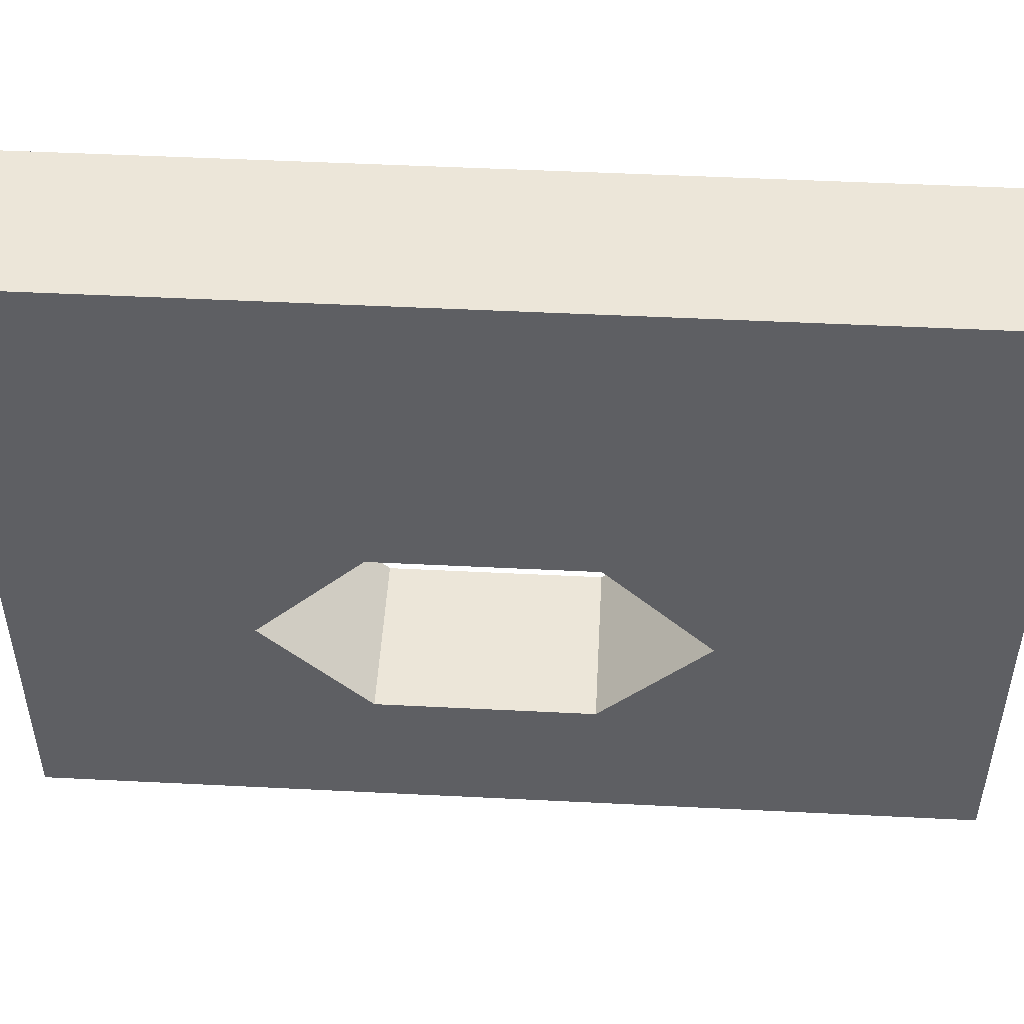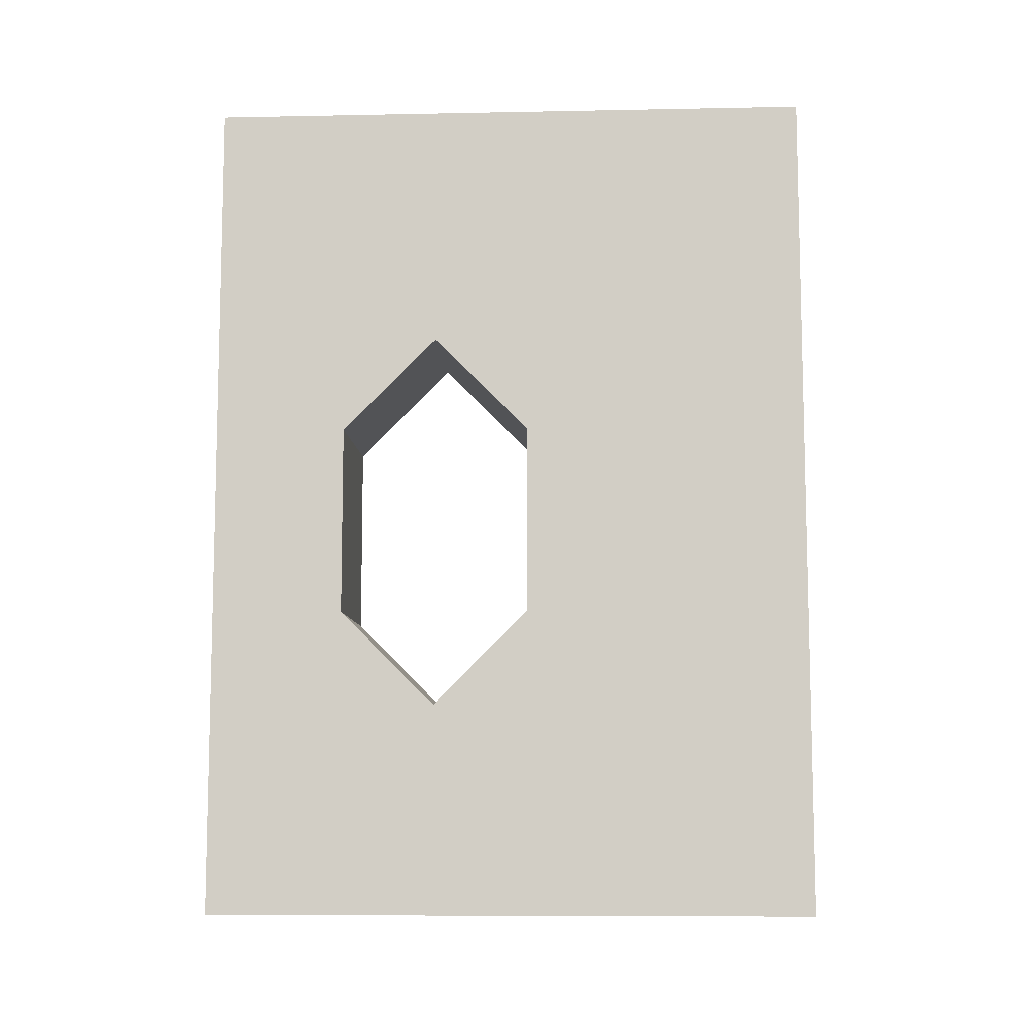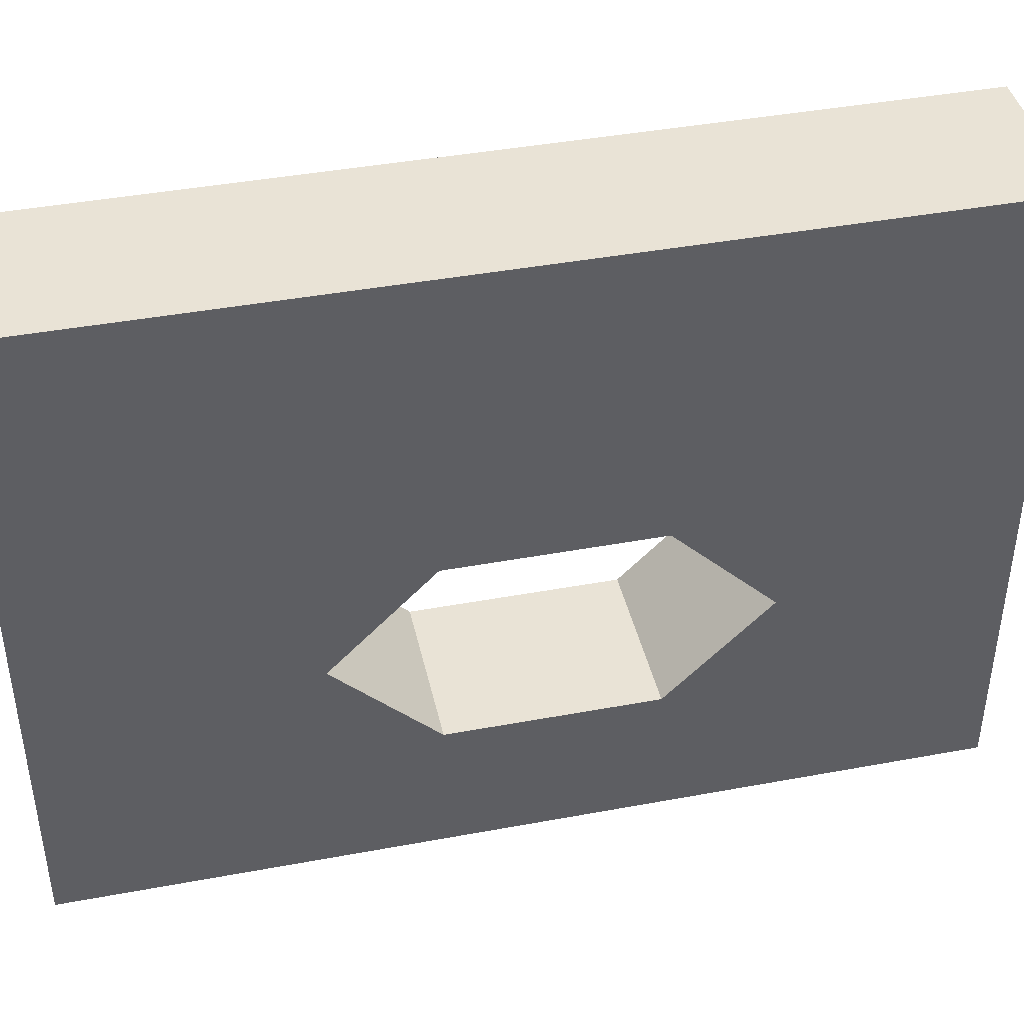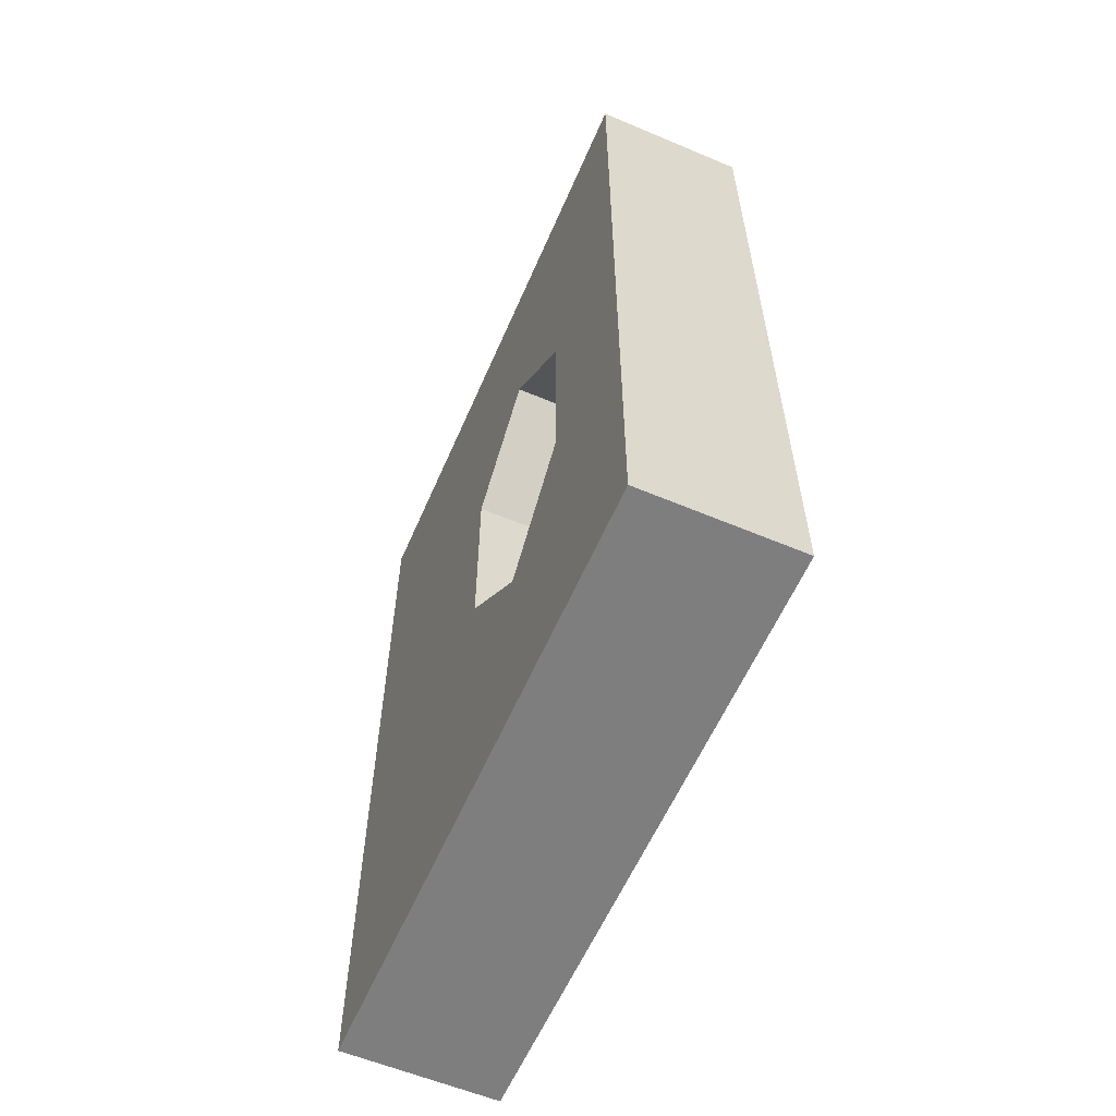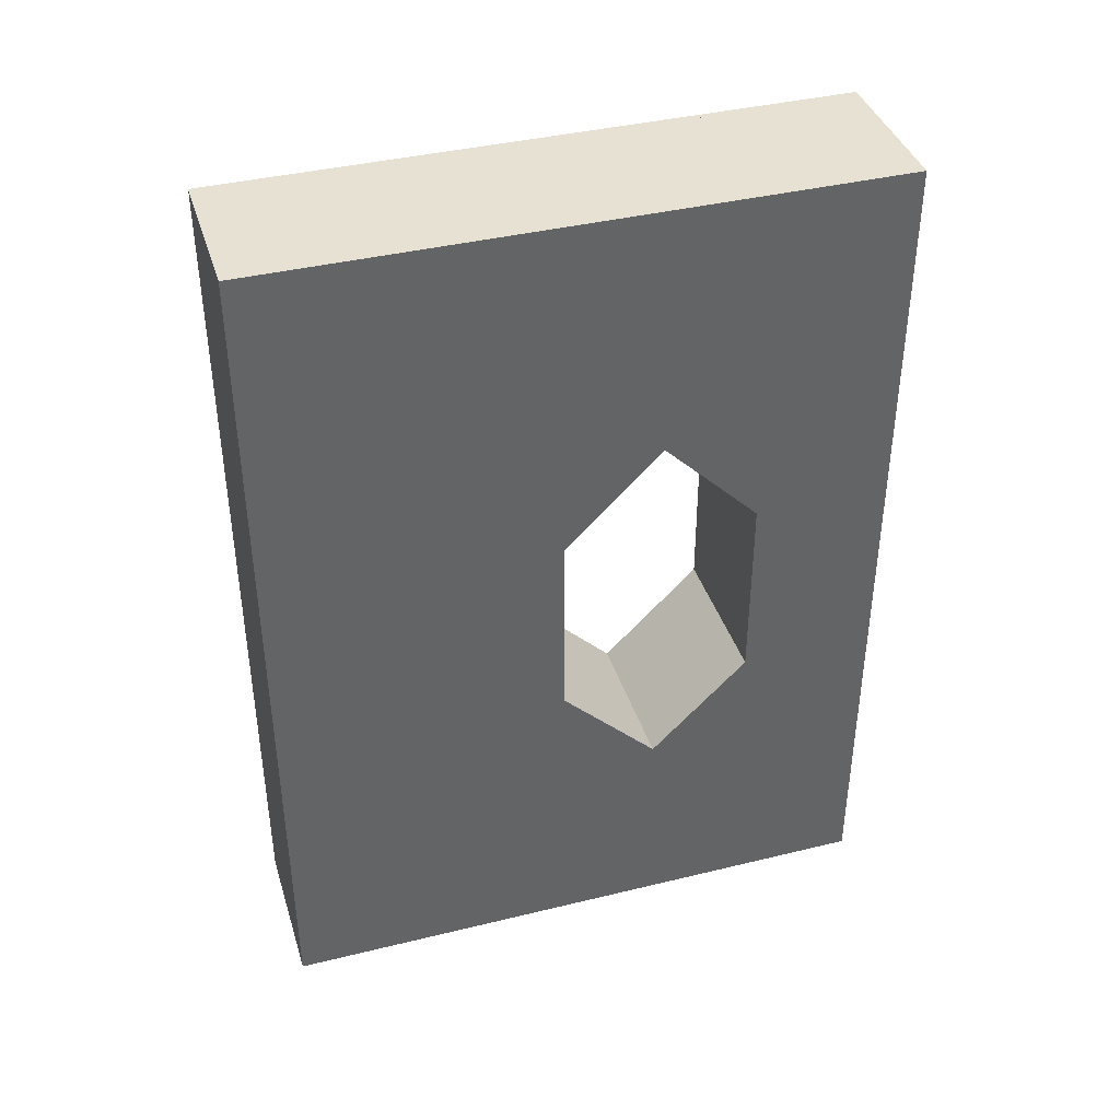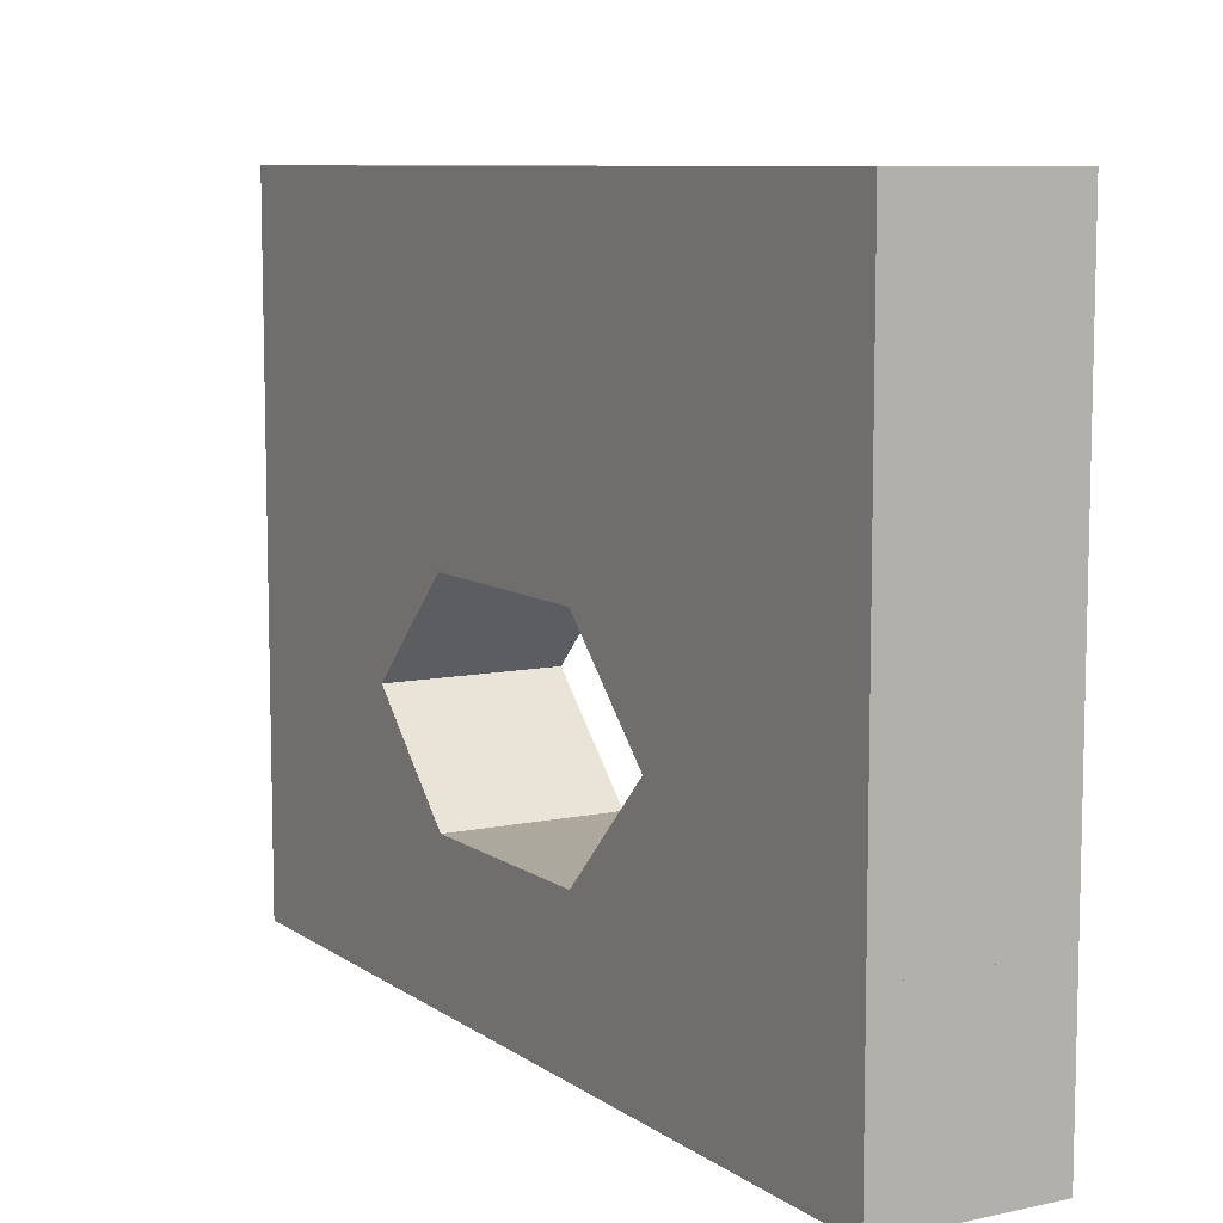
<metadata>
{"format":"obj","ext":"obj","renderer":"f3d","projection":"perspective","resolution":1024,"background":"white","views":[{"elev":48.9,"azim":93.2,"up":"+Z"},{"elev":-8.9,"azim":-87.0,"up":"+Y"},{"elev":42.0,"azim":-102.6,"up":"+Z"},{"elev":-59.4,"azim":156.6,"up":"+Y"},{"elev":39.6,"azim":73.1,"up":"+Y"},{"elev":8.7,"azim":150.0,"up":"+Z"}]}
</metadata>
<code>
g pb_Mesh429106
v 0 0 0
v -2 0 0
v 0 4 0
v -2 4 0
v -2 0 0
v -2 0 -4
v -2 4 0
v -2 4 -3.75
v -2 0 -8
v 0 0 -8
v -2 4 -8
v 0 4 -8
v 0 0 -4
v 0 0 0
v 0 4 -3.75
v 0 4 0
v 0 11 0
v -2 11 0
v 0 11 -4
v -2 11 -4
v 0 0 -4
v -2 0 -4
v 0 0 0
v -2 0 0
v -2 0 -6
v 0 0 -6
v -2 2.75 -5
v -2 0 -6
v -2 4 -6.25
v 0 4 -6.25
v 0 0 -6
v 0 2.75 -5
v -2 0 -8
v 0 0 -8
v -2 4 -8
v -2 0 -8
v 0 0 -8
v 0 4 -8
v 0 11 -6
v -2 11 -6
v 0 11 -8
v -2 11 -8
v 0 4 -6.25
v -2 4 -6.25
v 0 6.5 -6.25
v -2 6.5 -6.25
v 0 8 -8
v 0 6.5 -6.25
v -2 6.5 -6.25
v -2 8 -8
v -2 8 -8
v 0 8 -8
v 0 8 0
v -2 8 0
v 0 6.5 -3.75
v 0 8 0
v -2 8 0
v -2 6.5 -3.75
v -2 4 -3.75
v 0 4 -3.75
v -2 6.5 -3.75
v 0 6.5 -3.75
v 0 11 -8
v 0 11 -6
v -2 11 -6
v -2 11 -8
v -2 11 -8
v 0 11 -8
v 0 11 0
v -2 11 0
v 0 11 -4
v 0 11 0
v -2 11 0
v -2 11 -4
v -2 11 -6
v 0 11 -4
v -2 11 -4
v 7.629e-05 11 -6
v -2 7.75 -5
v 0 7.75 -5
v 0 7.75 -5
v -2 6.5 -6.25
v -2 7.75 -5
v 0 6.5 -6.25
v 0 6.5 -3.75
v -2 7.75 -5
v -2 6.5 -3.75
v 0 7.75 -5
v -2 4 -6.25
v 0 4 -6.25
v 0 2.75 -5
v -2 2.75 -5
v -2 2.75 -5
v 0 2.75 -5
v 0 4 -3.75
v -2 4 -3.75
g pb_Mesh429106_0
g pb_Mesh429106_1
f 3 2 1
f 3 4 2
f 7 6 5
f 7 8 6
f 11 10 9
f 11 12 10
f 15 14 13
f 15 16 14
f 19 18 17
f 19 20 18
f 23 22 21
f 23 24 22
f 25 21 22
f 25 26 21
f 27 6 8
f 27 28 6
f 29 28 27
f 32 31 30
f 32 13 31
f 15 13 32
f 33 26 25
f 33 34 26
f 35 28 29
f 35 36 28
f 37 30 31
f 37 38 30
f 41 40 39
f 41 42 40
f 45 44 43
f 45 46 44
f 47 30 38
f 47 48 30
f 49 35 29
f 49 50 35
f 51 12 11
f 51 52 12
f 53 4 3
f 53 54 4
f 55 16 15
f 55 56 16
f 57 8 7
f 57 58 8
f 61 60 59
f 61 62 60
f 63 48 47
f 63 64 48
f 65 50 49
f 65 66 50
f 67 52 51
f 67 68 52
f 69 54 53
f 69 70 54
f 71 56 55
f 71 72 56
f 73 58 57
f 73 74 58
f 77 76 75
f 76 78 75
f 74 79 58
f 65 79 74
f 65 49 79
f 64 80 48
f 71 80 64
f 71 55 80
f 83 82 81
f 82 84 81
f 87 86 85
f 86 88 85
f 91 90 89
f 91 89 92
f 95 94 93
f 95 93 96

</code>
